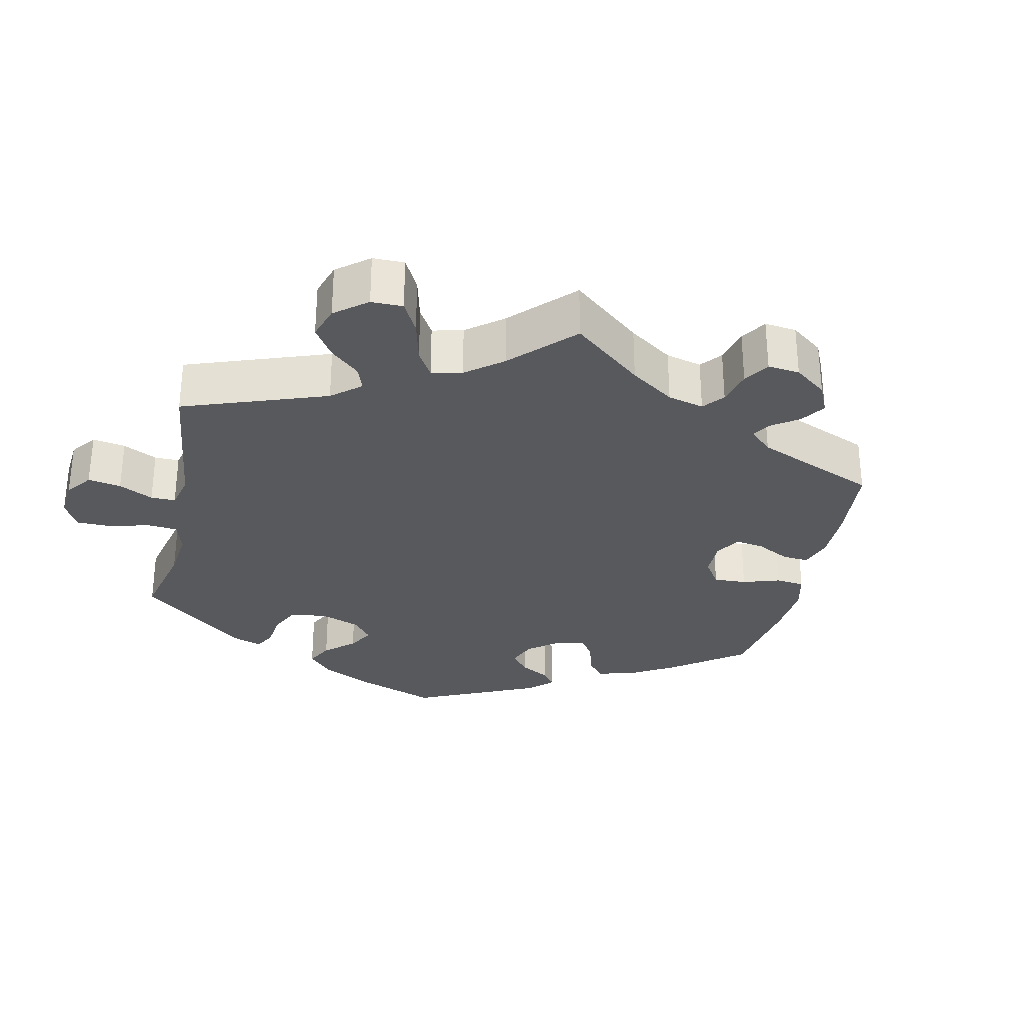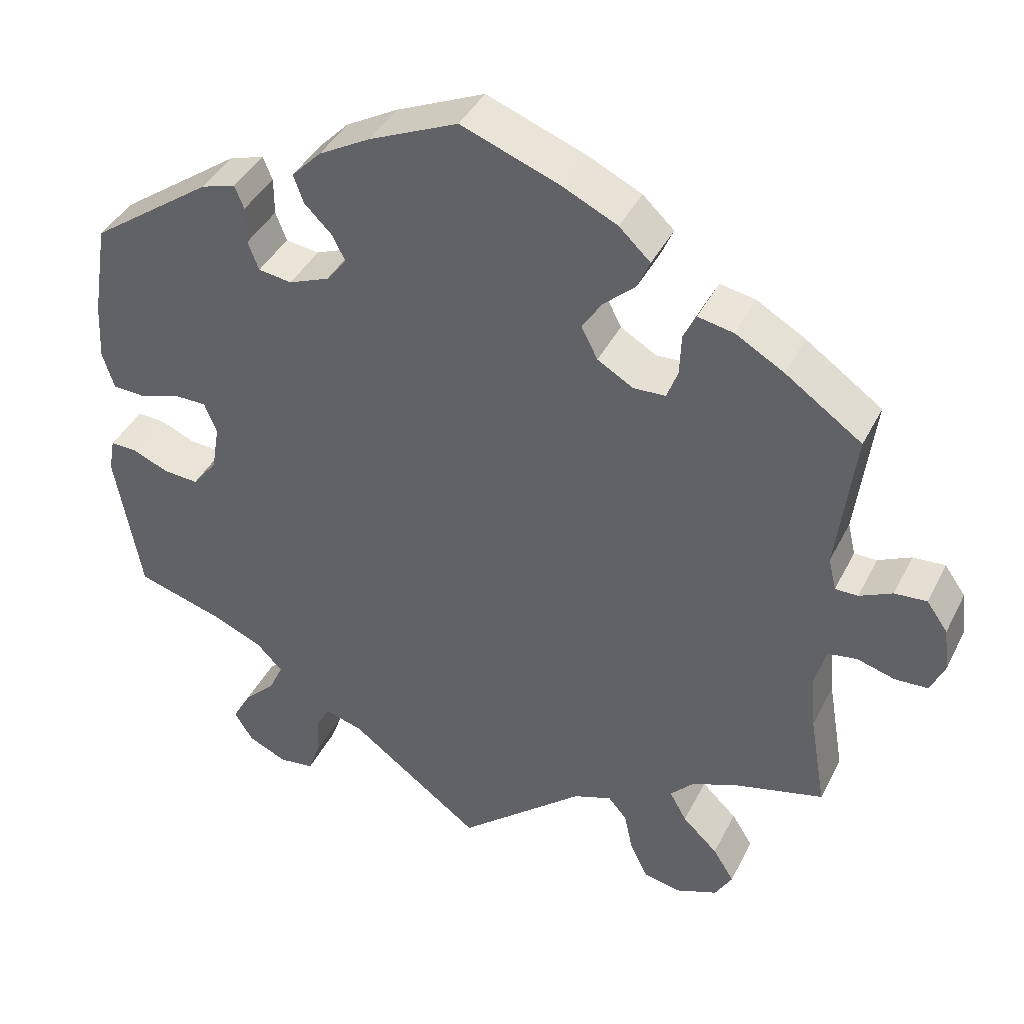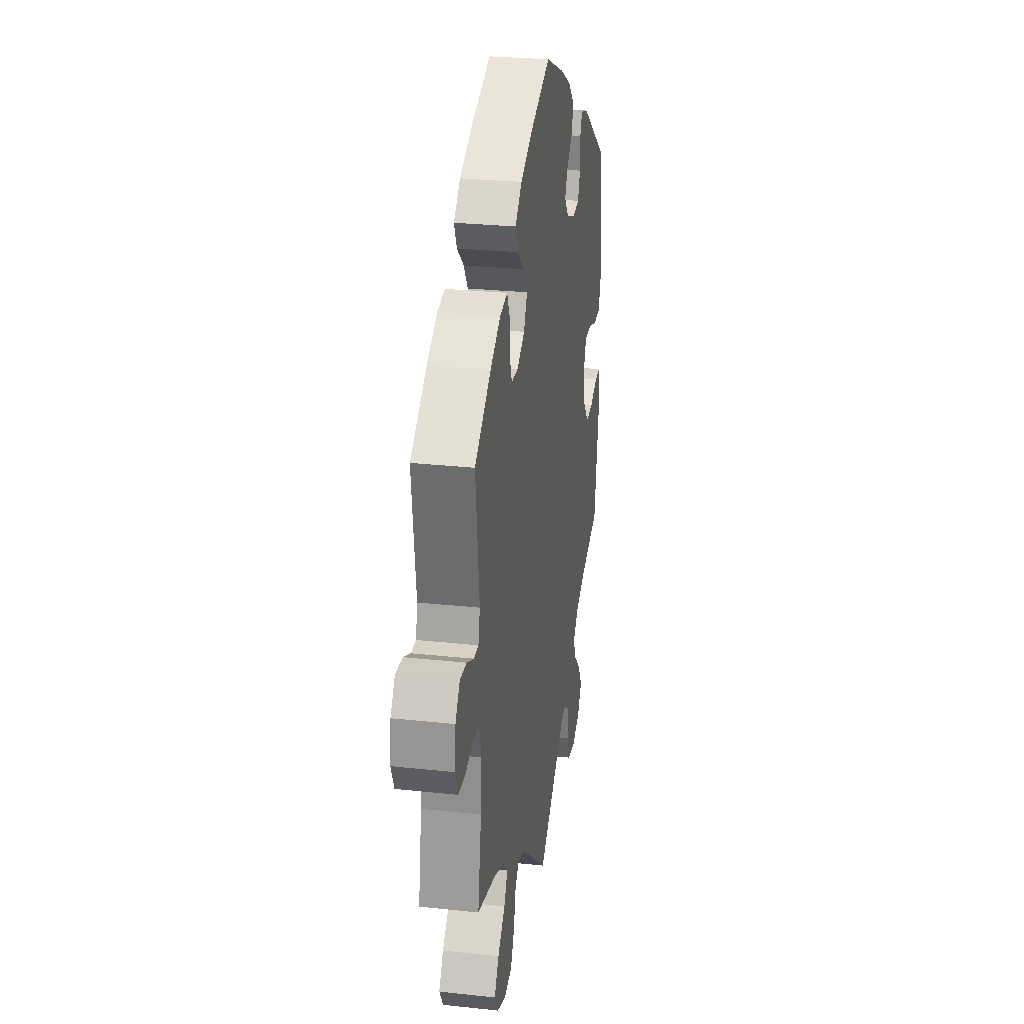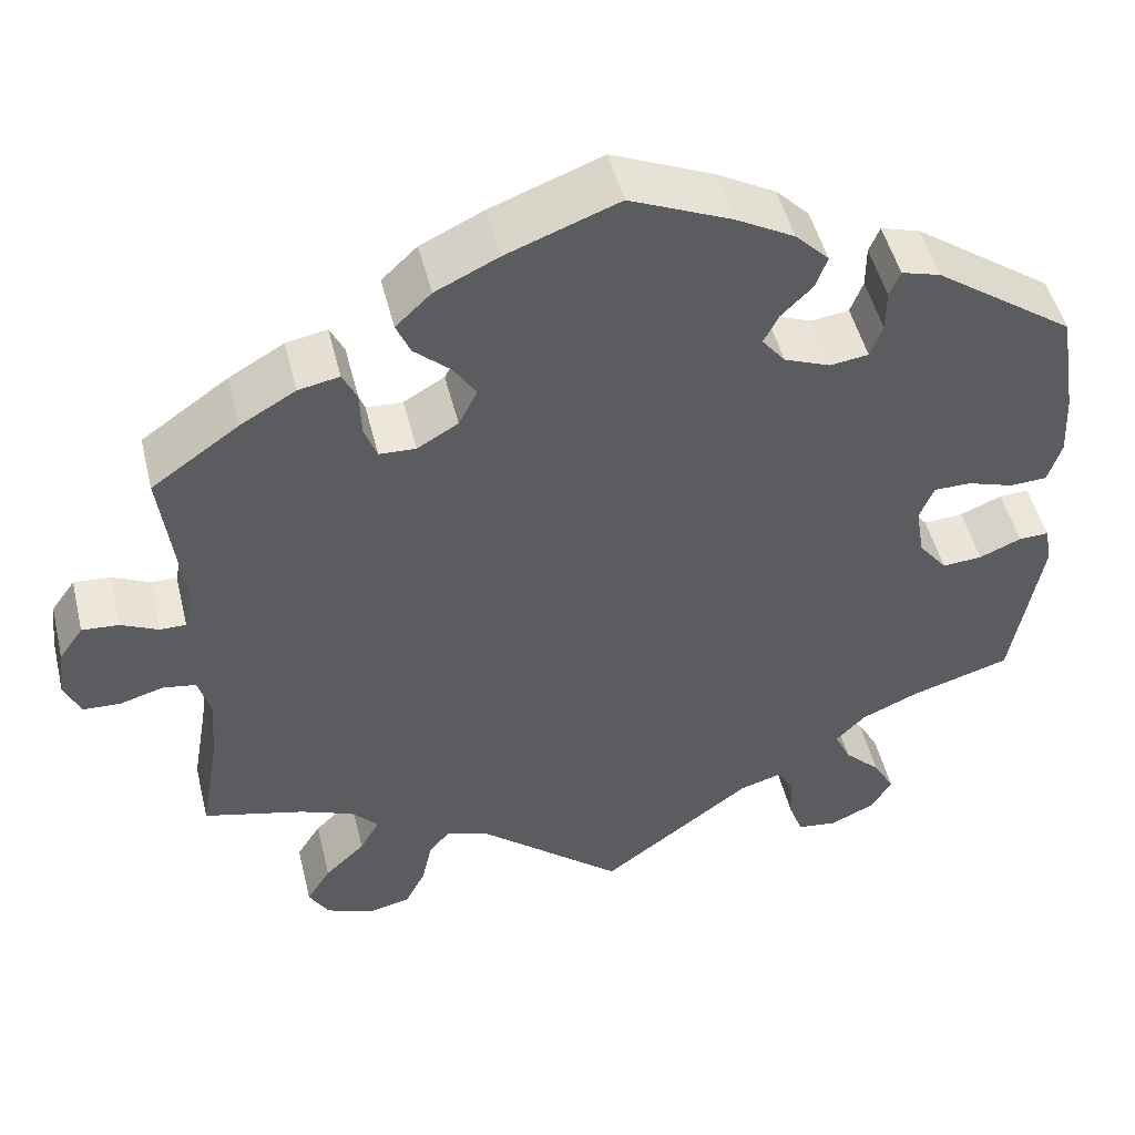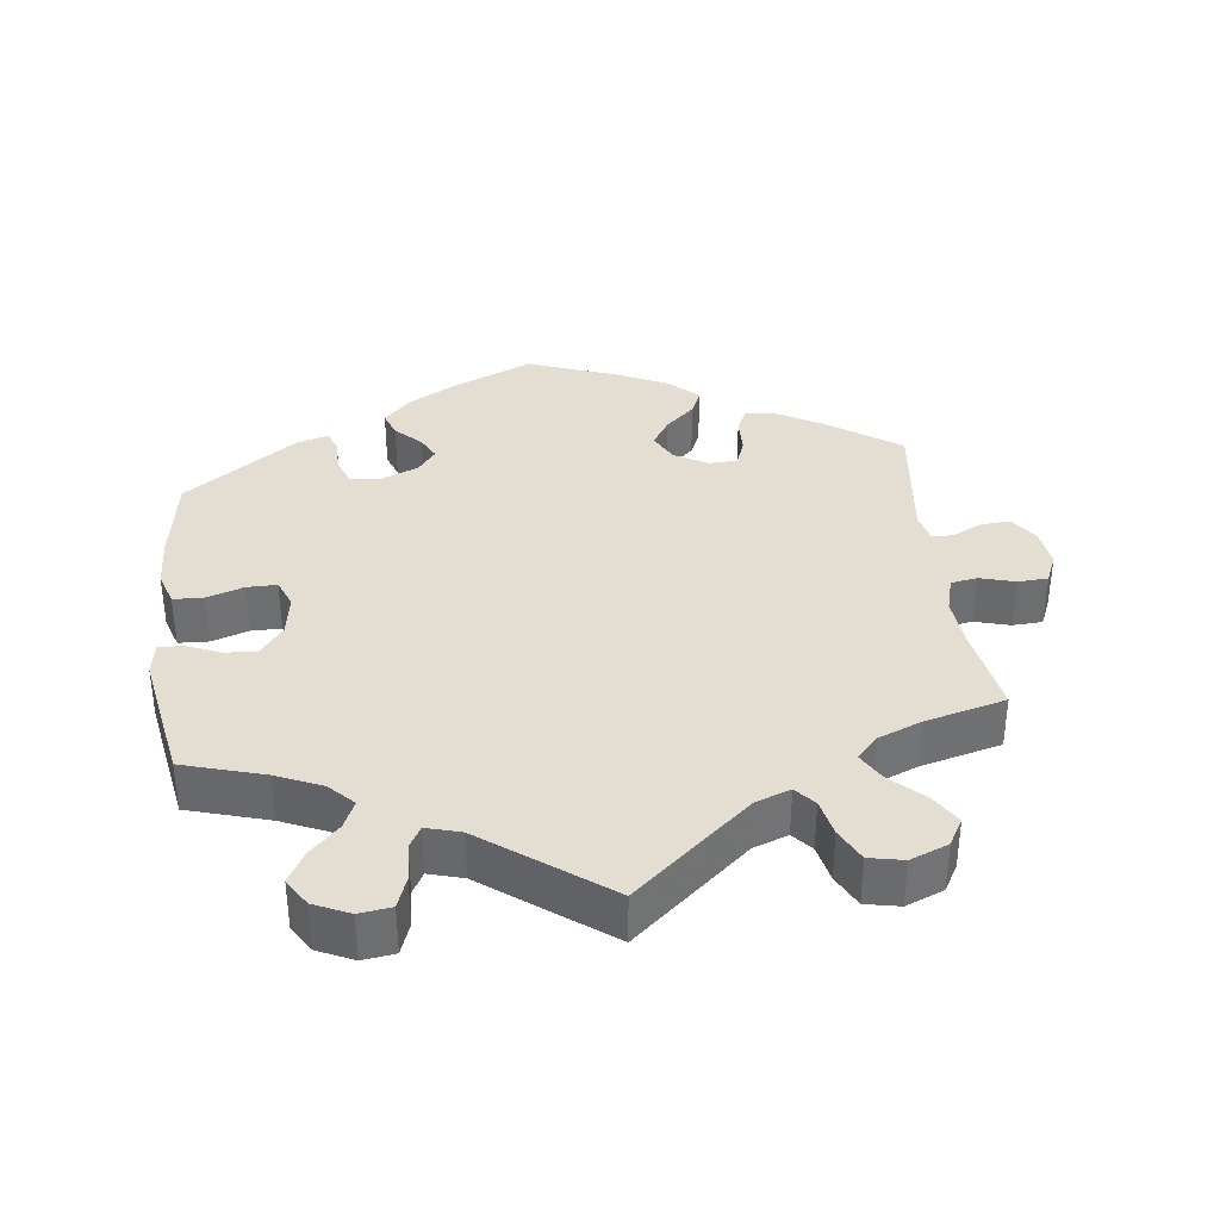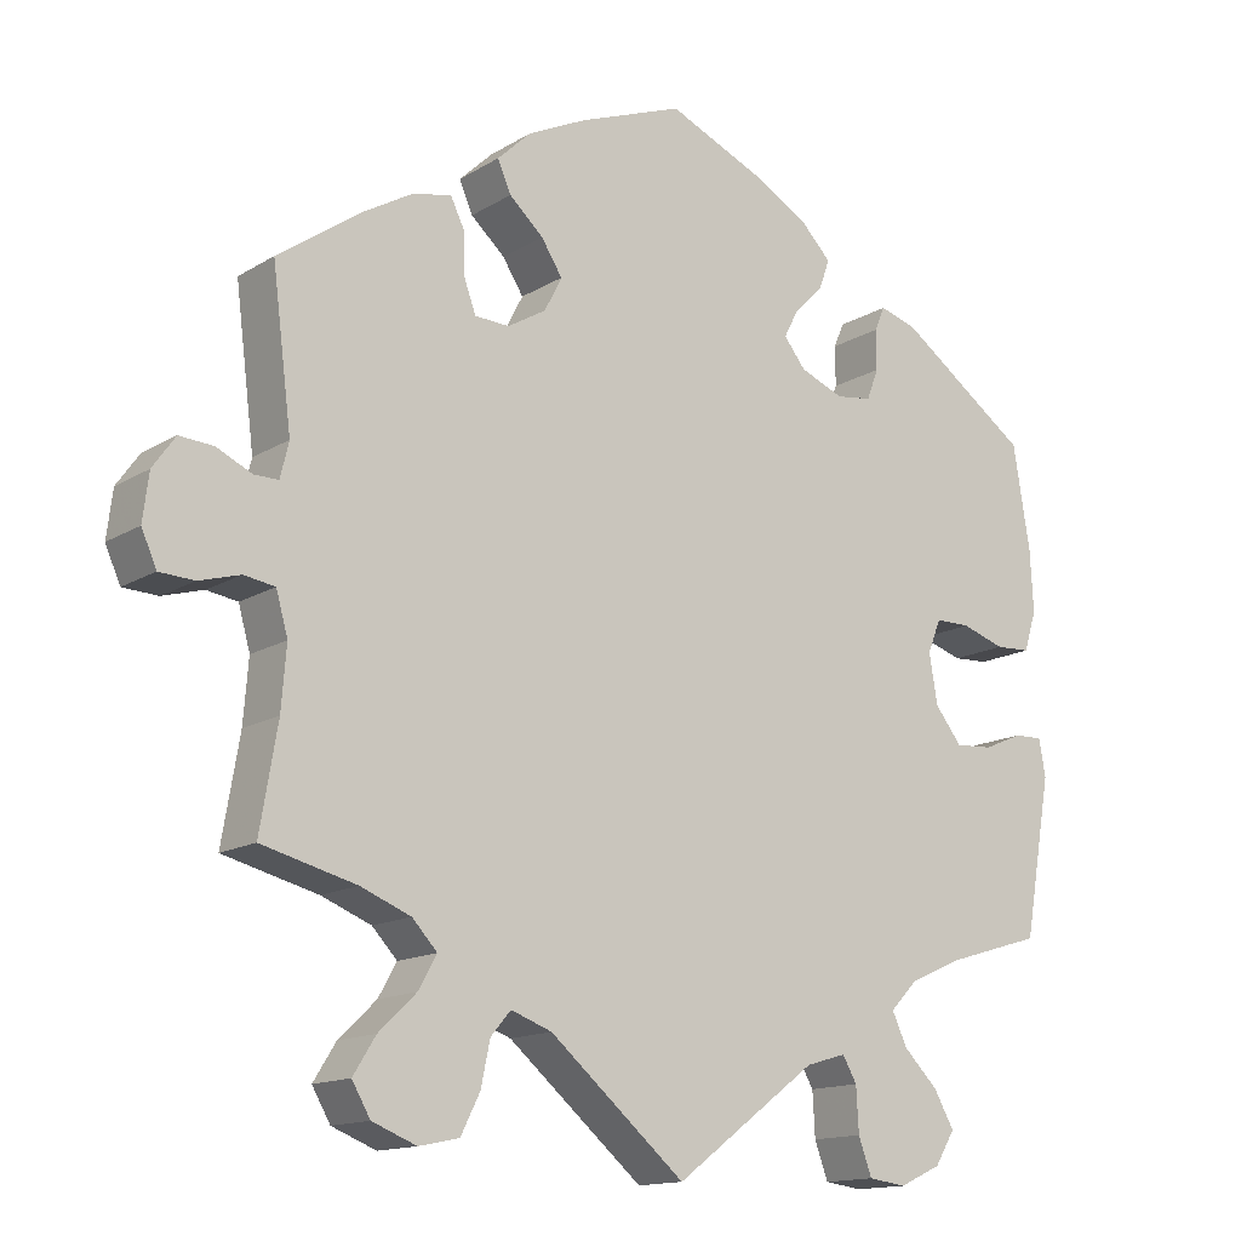
<metadata>
{"format":"obj","ext":"obj","renderer":"f3d","projection":"perspective","resolution":1024,"background":"white","views":[{"elev":-30.1,"azim":-132.3,"up":"+Y"},{"elev":40.5,"azim":-155.2,"up":"+Z"},{"elev":27.7,"azim":-80.6,"up":"+Z"},{"elev":49.3,"azim":-13.7,"up":"+Z"},{"elev":36.1,"azim":173.0,"up":"+Y"},{"elev":-14.3,"azim":-37.4,"up":"+Z"}]}
</metadata>
<code>
v -0.403 0.07 0.358
v -0.341 0.07 0.394
v -0.295 0.07 0.403
v -0.279 0.07 0.37
v -0.277 0.07 0.318
v -0.263 0.07 0.28
v -0.222 0.07 0.278
v -0.176 0.07 0.305
v -0.155 0.07 0.346
v -0.18 0.07 0.385
v -0.221 0.07 0.422
v -0.237 0.07 0.459
v -0.197 0.07 0.497
v -0.126 0.07 0.531
v -0.001 0.07 0.578
v 0.113 0.07 0.528
v 0.179 0.07 0.491
v 0.217 0.07 0.452
v 0.204 0.07 0.416
v 0.169 0.07 0.381
v 0.152 0.07 0.348
v 0.178 0.07 0.315
v 0.23 0.07 0.294
v 0.273 0.07 0.3
v 0.287 0.07 0.337
v 0.287 0.07 0.385
v 0.299 0.07 0.414
v 0.343 0.07 0.401
v 0.5 0.07 0.289
v 0.52 0.07 0.166
v 0.524 0.07 0.092
v 0.509 0.07 0.044
v 0.467 0.07 0.042
v 0.415 0.07 0.059
v 0.373 0.07 0.059
v 0.357 0.07 0.019
v 0.367 0.07 -0.04
v 0.399 0.07 -0.081
v 0.444 0.07 -0.078
v 0.491 0.07 -0.058
v 0.525 0.07 -0.057
v 0.533 0.07 -0.101
v 0.5 0.07 -0.289
v 0.387 0.07 -0.323
v 0.323 0.07 -0.351
v 0.29 0.07 -0.385
v 0.308 0.07 -0.424
v 0.349 0.07 -0.465
v 0.373 0.07 -0.508
v 0.349 0.07 -0.547
v 0.299 0.07 -0.57
v 0.254 0.07 -0.564
v 0.238 0.07 -0.52
v 0.235 0.07 -0.467
v 0.218 0.07 -0.437
v 0.17 0.07 -0.451
v 0 0.07 -0.578
v -0.162 0.07 -0.44
v -0.211 0.07 -0.422
v -0.235 0.07 -0.45
v -0.246 0.07 -0.502
v -0.269 0.07 -0.548
v -0.317 0.07 -0.558
v -0.37 0.07 -0.537
v -0.392 0.07 -0.499
v -0.365 0.07 -0.456
v -0.32 0.07 -0.413
v -0.298 0.07 -0.374
v -0.328 0.07 -0.342
v -0.388 0.07 -0.318
v -0.501 0.07 -0.289
v -0.48 0.07 -0.166
v -0.474 0.07 -0.092
v -0.488 0.07 -0.042
v -0.525 0.07 -0.036
v -0.574 0.07 -0.05
v -0.616 0.07 -0.048
v -0.634 0.07 -0.007
v -0.627 0.07 0.049
v -0.6 0.07 0.087
v -0.559 0.07 0.084
v -0.517 0.07 0.064
v -0.488 0.07 0.064
v -0.478 0.07 0.106
v -0.501 0.07 0.289
v -0.403 0 0.358
v -0.341 0 0.394
v -0.295 0 0.403
v -0.279 0 0.37
v -0.277 0 0.318
v -0.263 0 0.28
v -0.222 0 0.278
v -0.176 0 0.305
v -0.155 0 0.346
v -0.18 0 0.385
v -0.221 0 0.422
v -0.237 0 0.459
v -0.197 0 0.497
v -0.126 0 0.531
v -0.001 0 0.578
v 0.113 0 0.528
v 0.179 0 0.491
v 0.217 0 0.452
v 0.204 0 0.416
v 0.169 0 0.381
v 0.152 0 0.348
v 0.178 0 0.315
v 0.23 0 0.294
v 0.273 0 0.3
v 0.287 0 0.337
v 0.287 0 0.385
v 0.299 0 0.414
v 0.343 0 0.401
v 0.5 0 0.289
v 0.52 0 0.166
v 0.524 0 0.092
v 0.509 0 0.044
v 0.467 0 0.042
v 0.415 0 0.059
v 0.373 0 0.059
v 0.357 0 0.019
v 0.367 0 -0.04
v 0.399 0 -0.081
v 0.444 0 -0.078
v 0.491 0 -0.058
v 0.525 0 -0.057
v 0.533 0 -0.101
v 0.5 0 -0.289
v 0.387 0 -0.323
v 0.323 0 -0.351
v 0.29 0 -0.385
v 0.308 0 -0.424
v 0.349 0 -0.465
v 0.373 0 -0.508
v 0.349 0 -0.547
v 0.299 0 -0.57
v 0.254 0 -0.564
v 0.238 0 -0.52
v 0.235 0 -0.467
v 0.218 0 -0.437
v 0.17 0 -0.451
v 0 0 -0.578
v -0.162 0 -0.44
v -0.211 0 -0.422
v -0.235 0 -0.45
v -0.246 0 -0.502
v -0.269 0 -0.548
v -0.317 0 -0.558
v -0.37 0 -0.537
v -0.392 0 -0.499
v -0.365 0 -0.456
v -0.32 0 -0.413
v -0.298 0 -0.374
v -0.328 0 -0.342
v -0.388 0 -0.318
v -0.501 0 -0.289
v -0.48 0 -0.166
v -0.474 0 -0.092
v -0.488 0 -0.042
v -0.525 0 -0.036
v -0.574 0 -0.05
v -0.616 0 -0.048
v -0.634 0 -0.007
v -0.627 0 0.049
v -0.6 0 0.087
v -0.559 0 0.084
v -0.517 0 0.064
v -0.488 0 0.064
v -0.478 0 0.106
v -0.501 0 0.289
f 84 85 1 2
f 83 84 2 3
f 79 80 81 82
f 79 82 83
f 78 79 83
f 75 76 77 78
f 74 75 78 83
f 73 74 83 3
f 70 71 72
f 69 70 72 73
f 68 69 73 3
f 64 65 66 67
f 64 67 68
f 63 64 68
f 60 61 62 63
f 60 63 68
f 59 60 68 3
f 56 57 58
f 55 56 58 59
f 51 52 53 54
f 51 54 55
f 50 51 55
f 47 48 49 50
f 46 47 50 55
f 45 46 55 59
f 41 42 43 44
f 39 40 41 44
f 38 39 44 45
f 37 38 45 59
f 31 32 33 34
f 31 34 35
f 30 31 35
f 29 30 35
f 28 29 35
f 25 26 27 28
f 24 25 28 35
f 23 24 35 36
f 17 18 19 20
f 17 20 21
f 16 17 21
f 15 16 21
f 14 15 21
f 13 14 21 22
f 10 11 12 13
f 9 10 13 22
f 3 4 5
f 59 3 5
f 59 5 6
f 37 59 6 7
f 36 37 7 8
f 22 23 36
f 8 9 22 36
f 87 86 170 169
f 88 87 169 168
f 167 166 165 164
f 168 167 164
f 168 164 163
f 163 162 161 160
f 168 163 160 159
f 88 168 159 158
f 157 156 155
f 158 157 155 154
f 88 158 154 153
f 152 151 150 149
f 153 152 149
f 153 149 148
f 148 147 146 145
f 153 148 145
f 88 153 145 144
f 143 142 141
f 144 143 141 140
f 139 138 137 136
f 140 139 136
f 140 136 135
f 135 134 133 132
f 140 135 132 131
f 144 140 131 130
f 129 128 127 126
f 129 126 125 124
f 130 129 124 123
f 144 130 123 122
f 119 118 117 116
f 120 119 116
f 120 116 115
f 120 115 114
f 120 114 113
f 113 112 111 110
f 120 113 110 109
f 121 120 109 108
f 105 104 103 102
f 106 105 102
f 106 102 101
f 106 101 100
f 106 100 99
f 107 106 99 98
f 98 97 96 95
f 107 98 95 94
f 90 89 88
f 90 88 144
f 91 90 144
f 92 91 144 122
f 93 92 122 121
f 121 108 107
f 121 107 94 93
f 1 86 87 2
f 2 87 88 3
f 3 88 89 4
f 4 89 90 5
f 5 90 91 6
f 6 91 92 7
f 7 92 93 8
f 8 93 94 9
f 9 94 95 10
f 10 95 96 11
f 11 96 97 12
f 12 97 98 13
f 13 98 99 14
f 14 99 100 15
f 15 100 101 16
f 16 101 102 17
f 17 102 103 18
f 18 103 104 19
f 19 104 105 20
f 20 105 106 21
f 21 106 107 22
f 22 107 108 23
f 23 108 109 24
f 24 109 110 25
f 25 110 111 26
f 26 111 112 27
f 27 112 113 28
f 28 113 114 29
f 29 114 115 30
f 30 115 116 31
f 31 116 117 32
f 32 117 118 33
f 33 118 119 34
f 34 119 120 35
f 35 120 121 36
f 36 121 122 37
f 37 122 123 38
f 38 123 124 39
f 39 124 125 40
f 40 125 126 41
f 41 126 127 42
f 42 127 128 43
f 43 128 129 44
f 44 129 130 45
f 45 130 131 46
f 46 131 132 47
f 47 132 133 48
f 48 133 134 49
f 49 134 135 50
f 50 135 136 51
f 51 136 137 52
f 52 137 138 53
f 53 138 139 54
f 54 139 140 55
f 55 140 141 56
f 56 141 142 57
f 57 142 143 58
f 58 143 144 59
f 59 144 145 60
f 60 145 146 61
f 61 146 147 62
f 62 147 148 63
f 63 148 149 64
f 64 149 150 65
f 65 150 151 66
f 66 151 152 67
f 67 152 153 68
f 68 153 154 69
f 69 154 155 70
f 70 155 156 71
f 71 156 157 72
f 72 157 158 73
f 73 158 159 74
f 74 159 160 75
f 75 160 161 76
f 76 161 162 77
f 77 162 163 78
f 78 163 164 79
f 79 164 165 80
f 80 165 166 81
f 81 166 167 82
f 82 167 168 83
f 83 168 169 84
f 84 169 170 85
f 85 170 86 1

</code>
